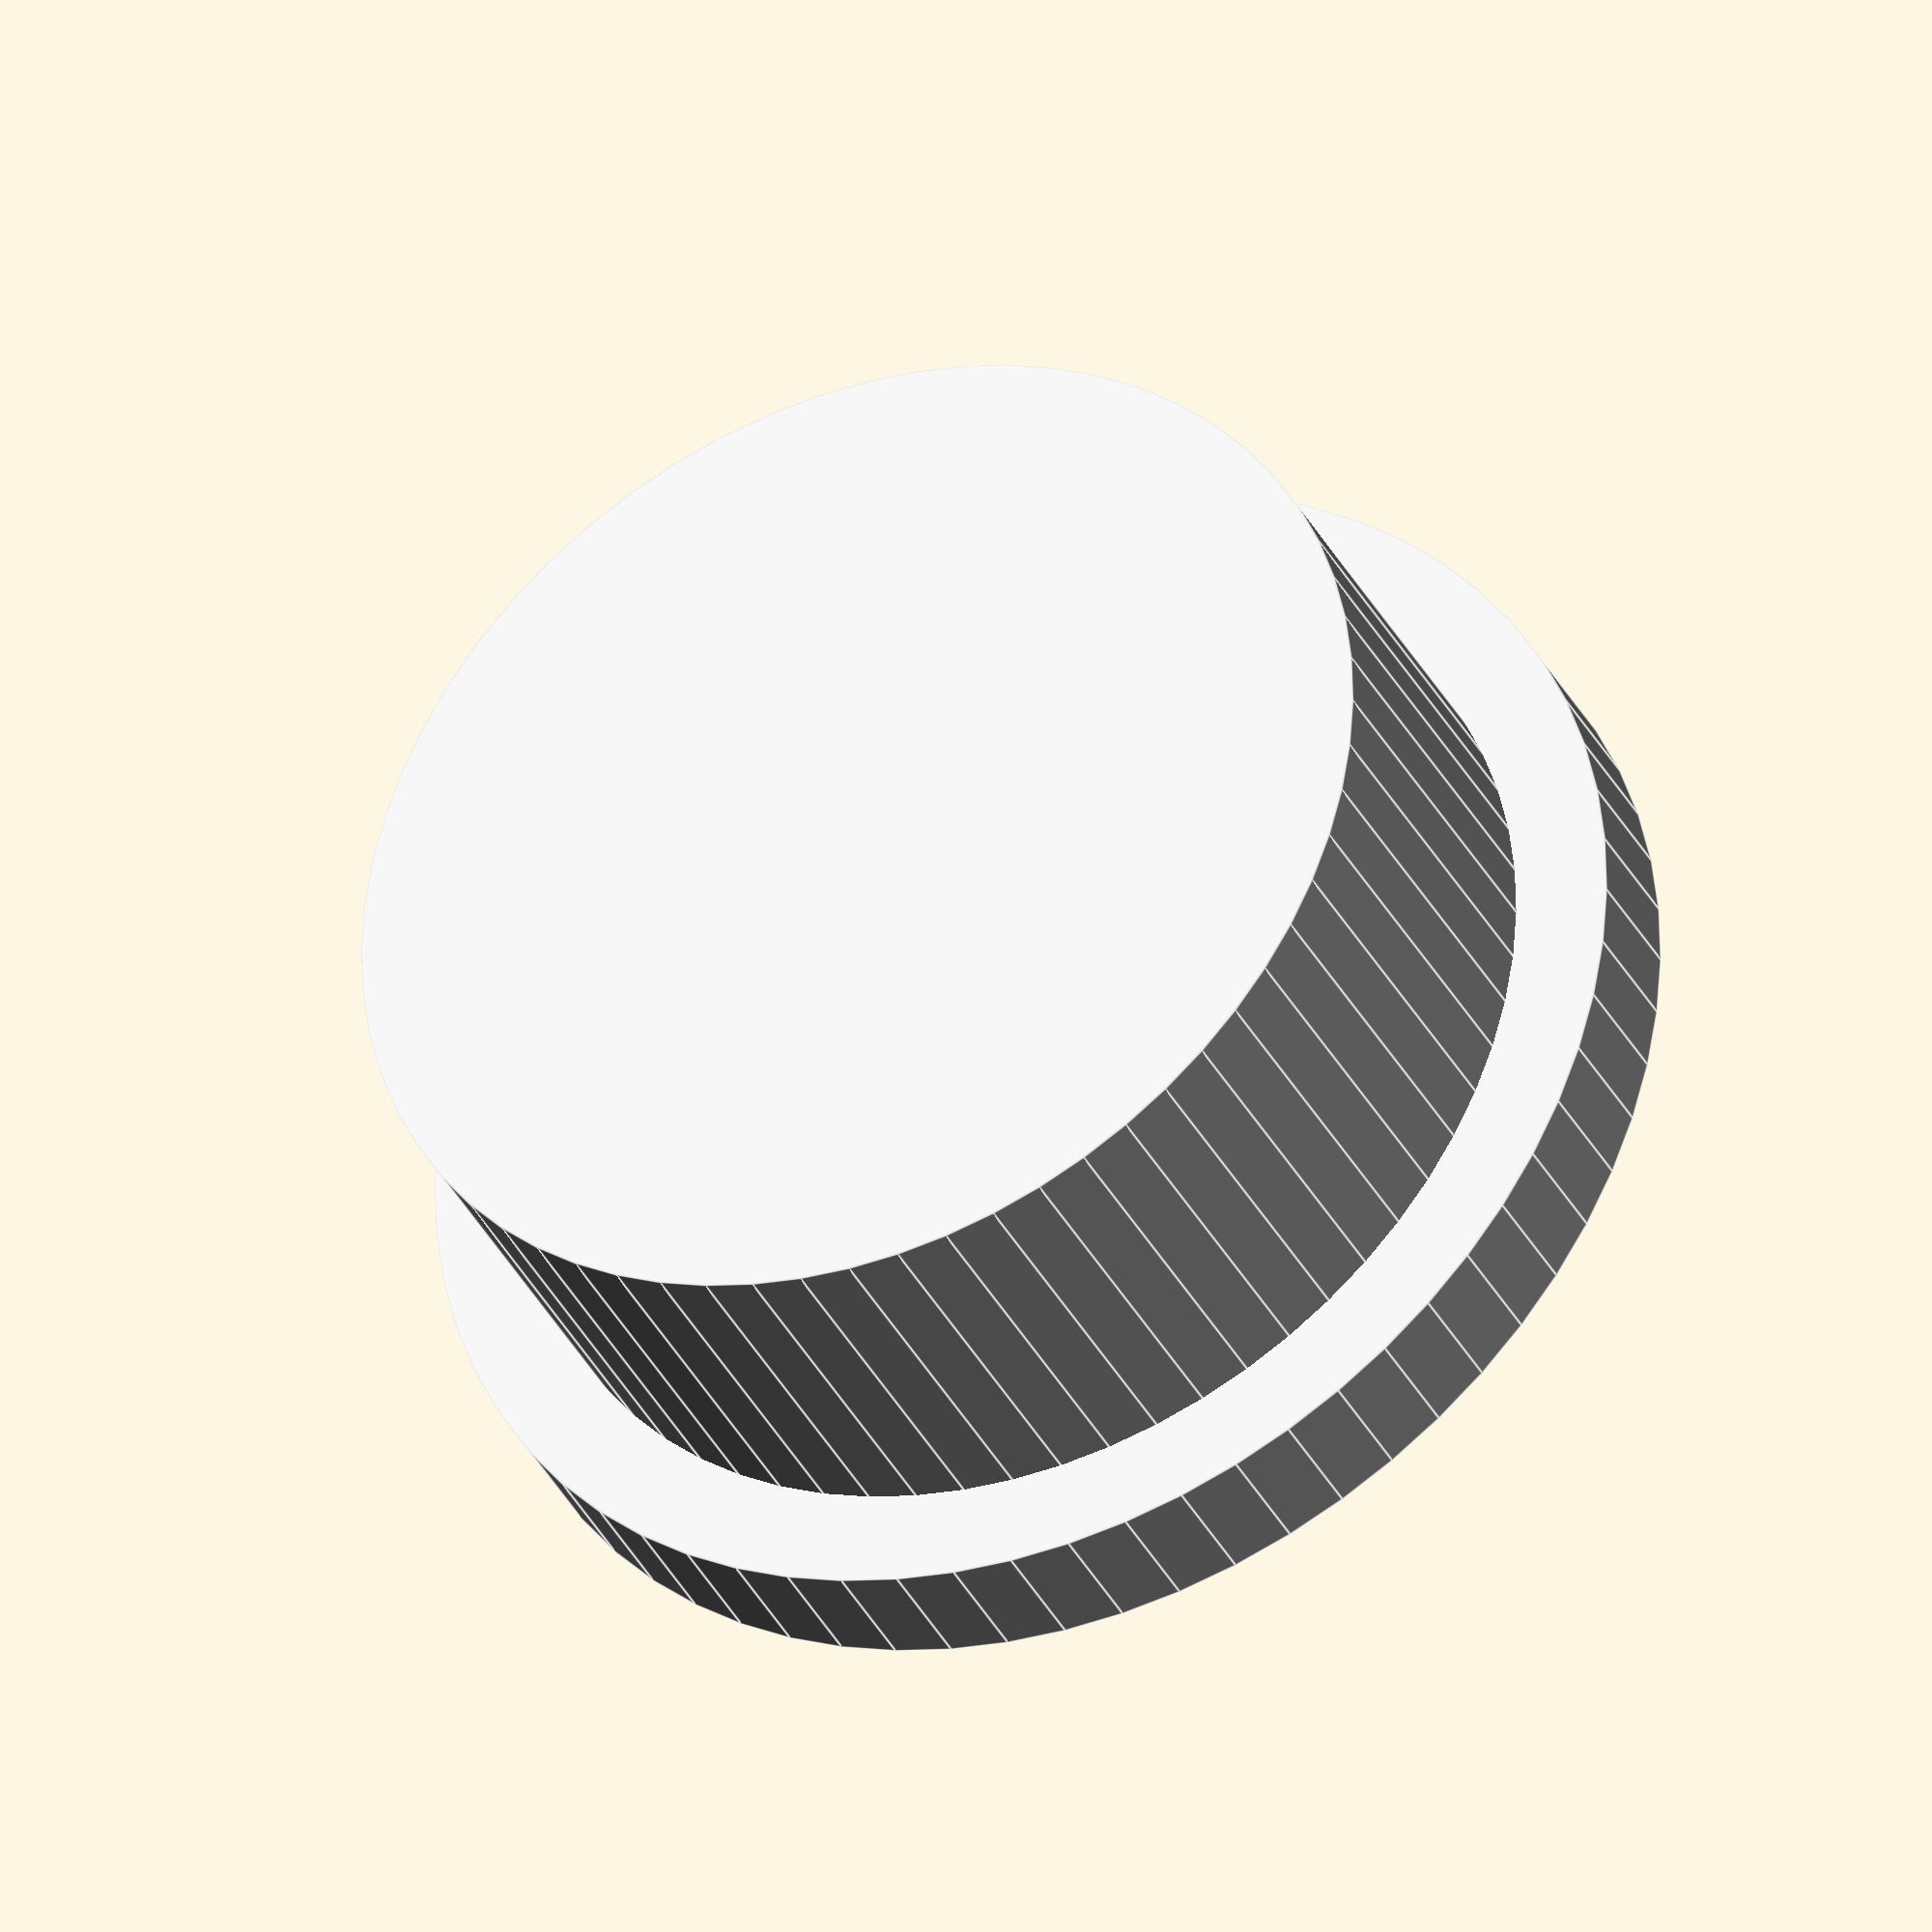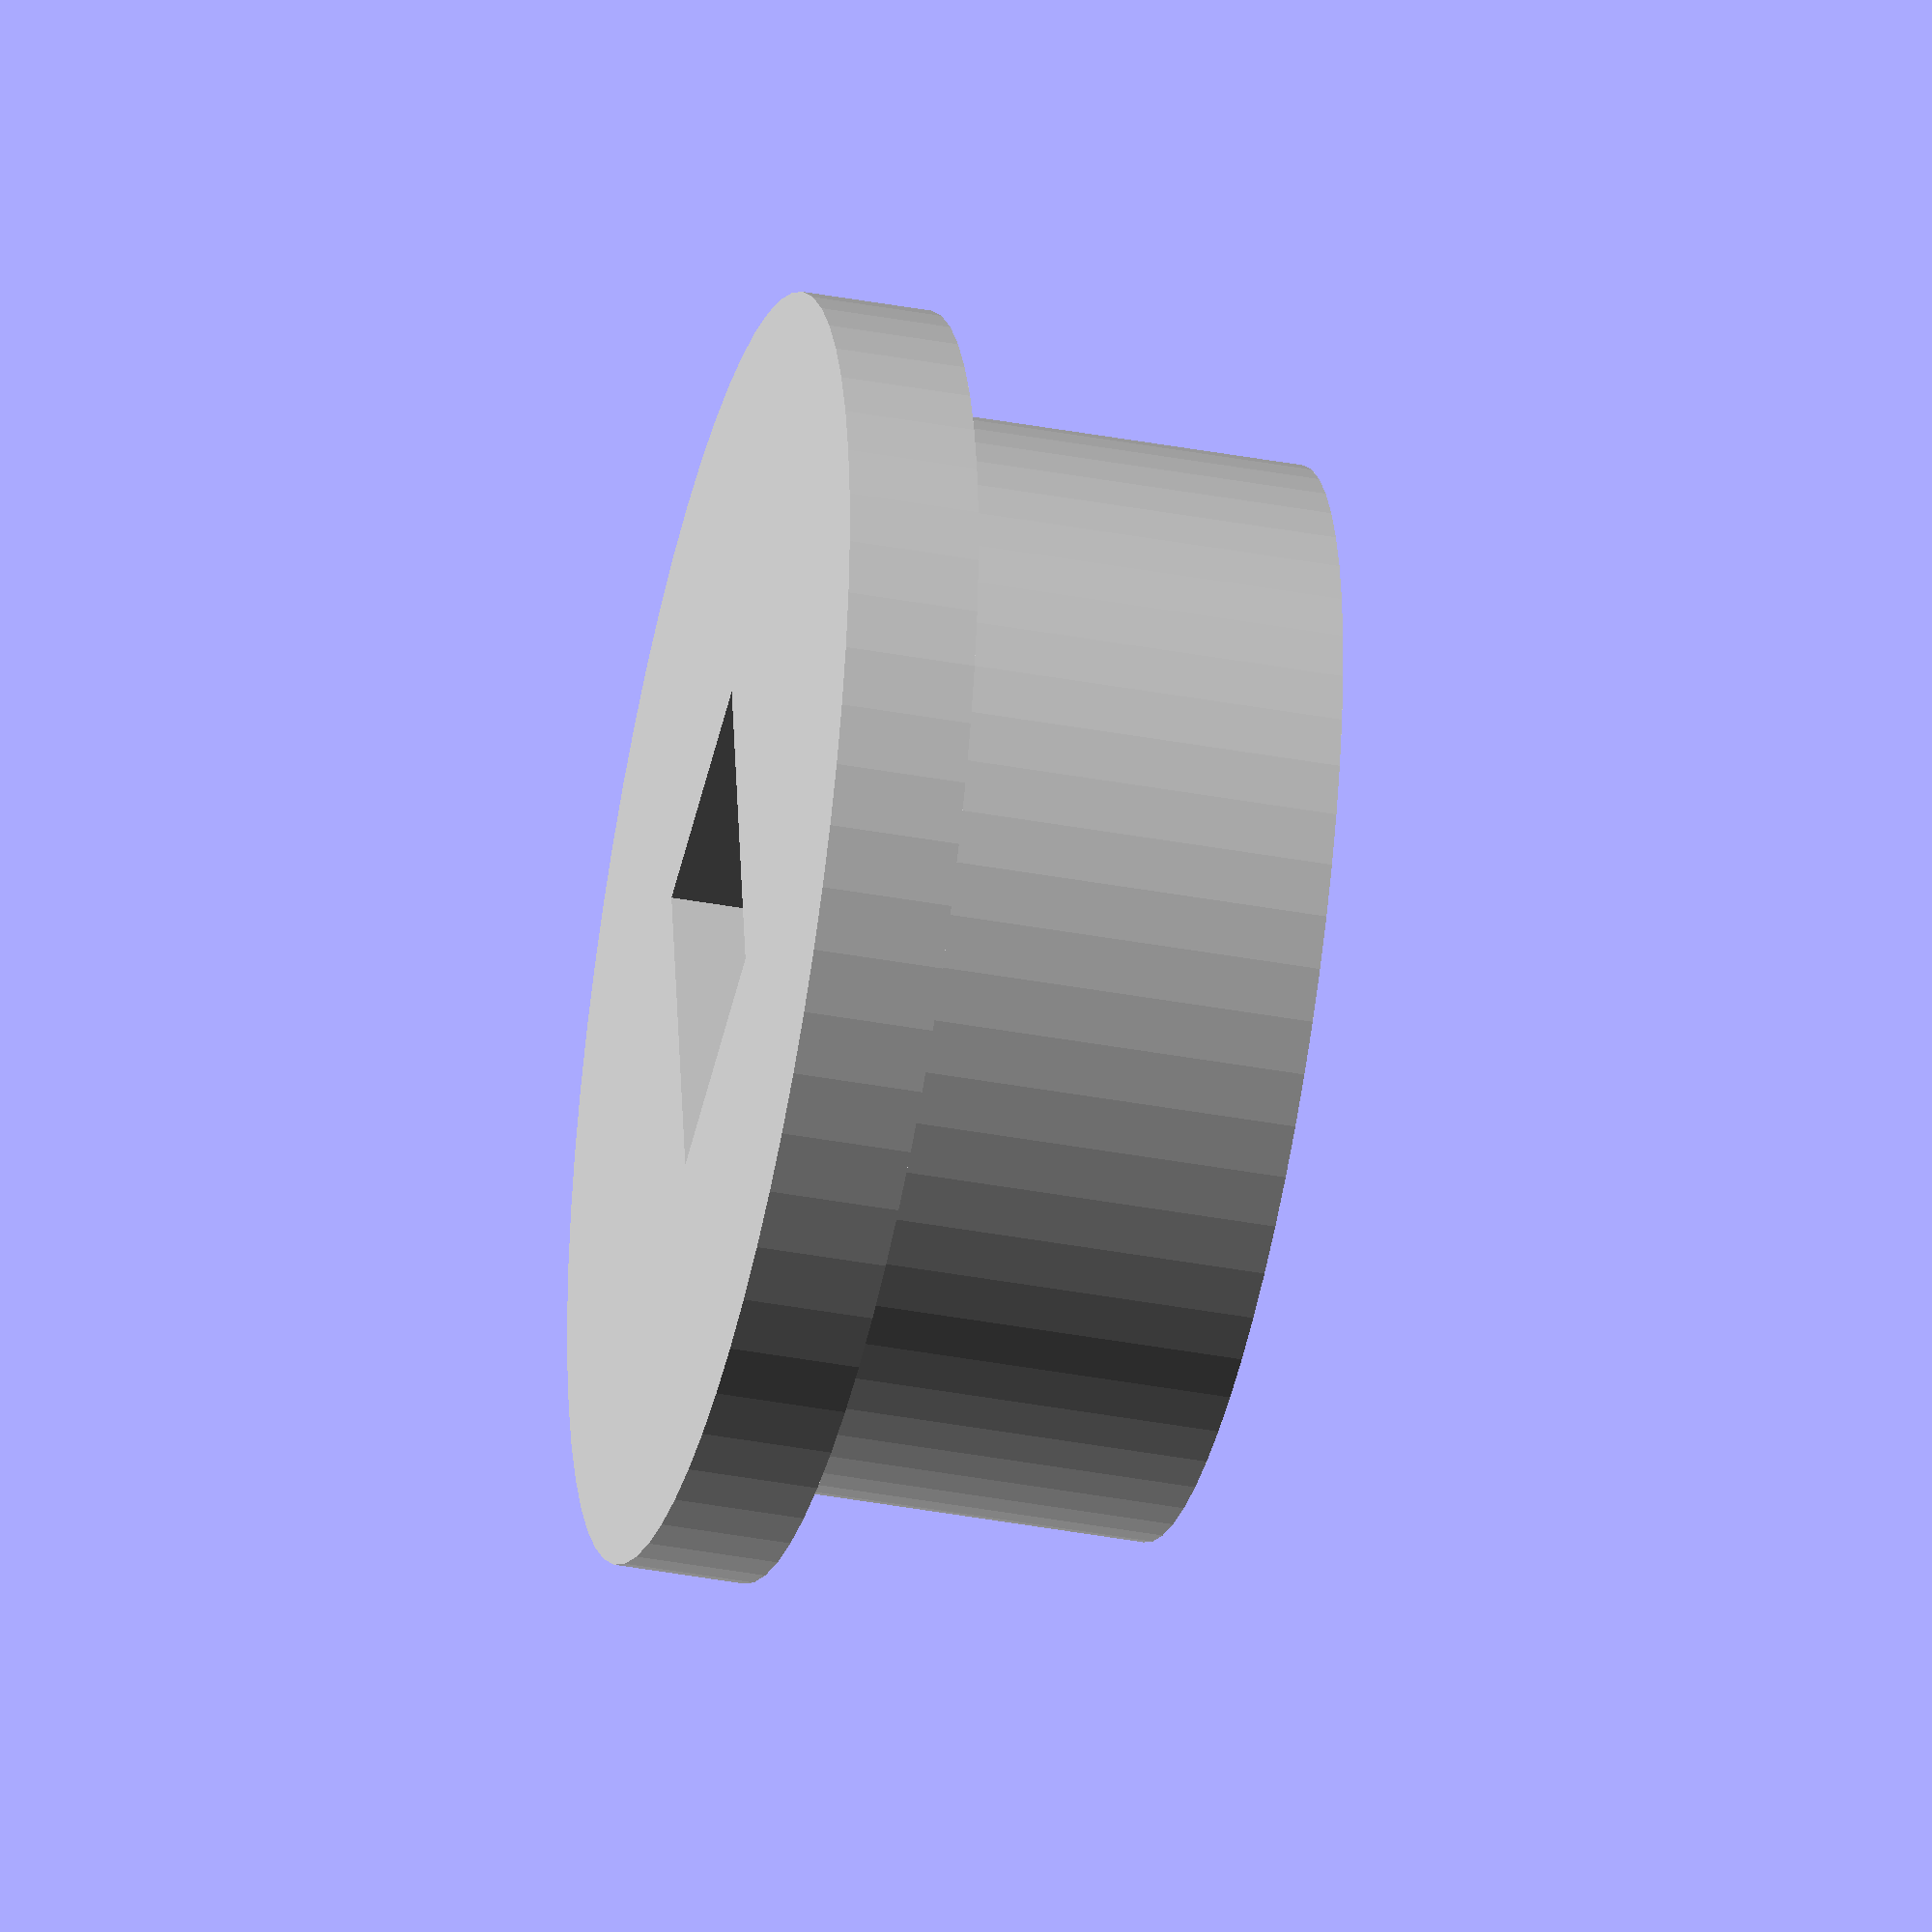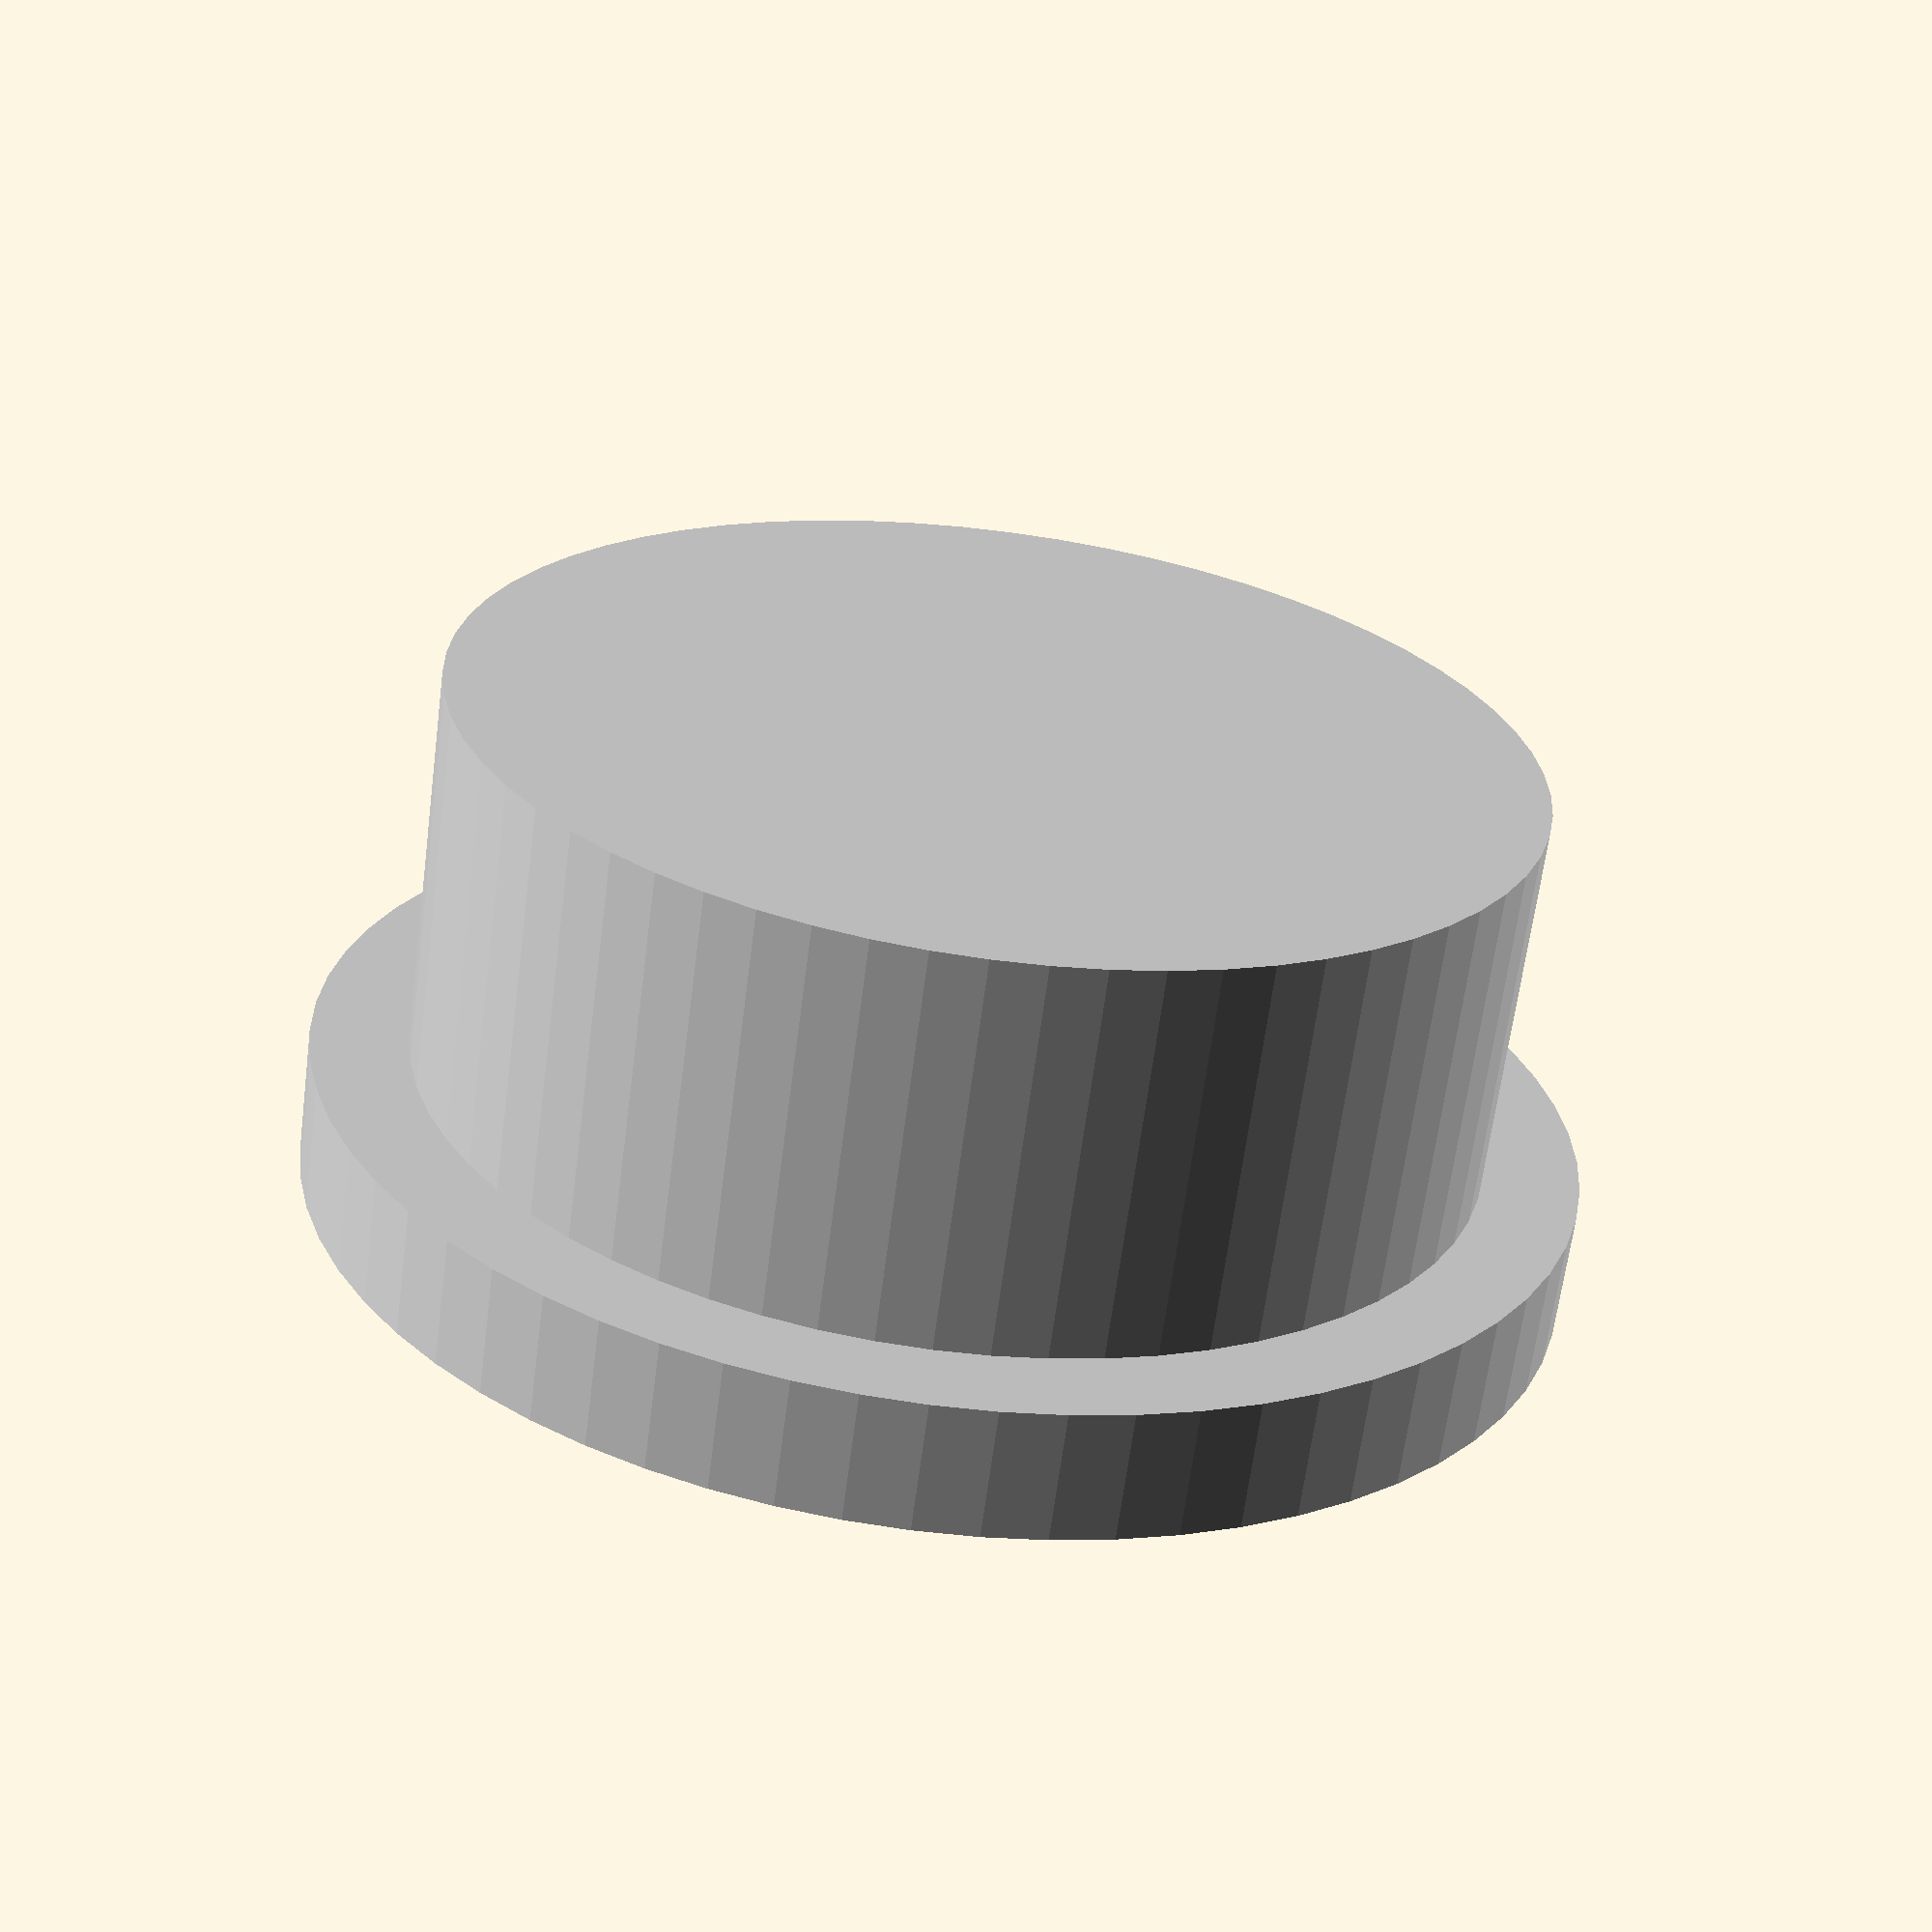
<openscad>
postSideShort = 2.1;
postSideLong = 3.1;
postDepth = 3;

buttonLid = 1;
buttonDiameter = 16.5/2;
buttonBrimHeight = 1;
buttonBrimWidth = 1.5;

$fn=64;

color("LightGray") difference() {
    union() {
        cylinder(d = buttonDiameter, h = buttonLid + postDepth);
        cylinder(d = buttonDiameter + buttonBrimWidth, h = buttonBrimHeight);
    }
    translate([-postSideShort/2, -postSideLong/2, -0.1])
        cube([postSideShort, postSideLong, postDepth + 0.1]);
}
</openscad>
<views>
elev=35.9 azim=214.7 roll=24.4 proj=o view=edges
elev=220.6 azim=8.8 roll=282.7 proj=o view=wireframe
elev=64.7 azim=265.8 roll=352.6 proj=p view=wireframe
</views>
